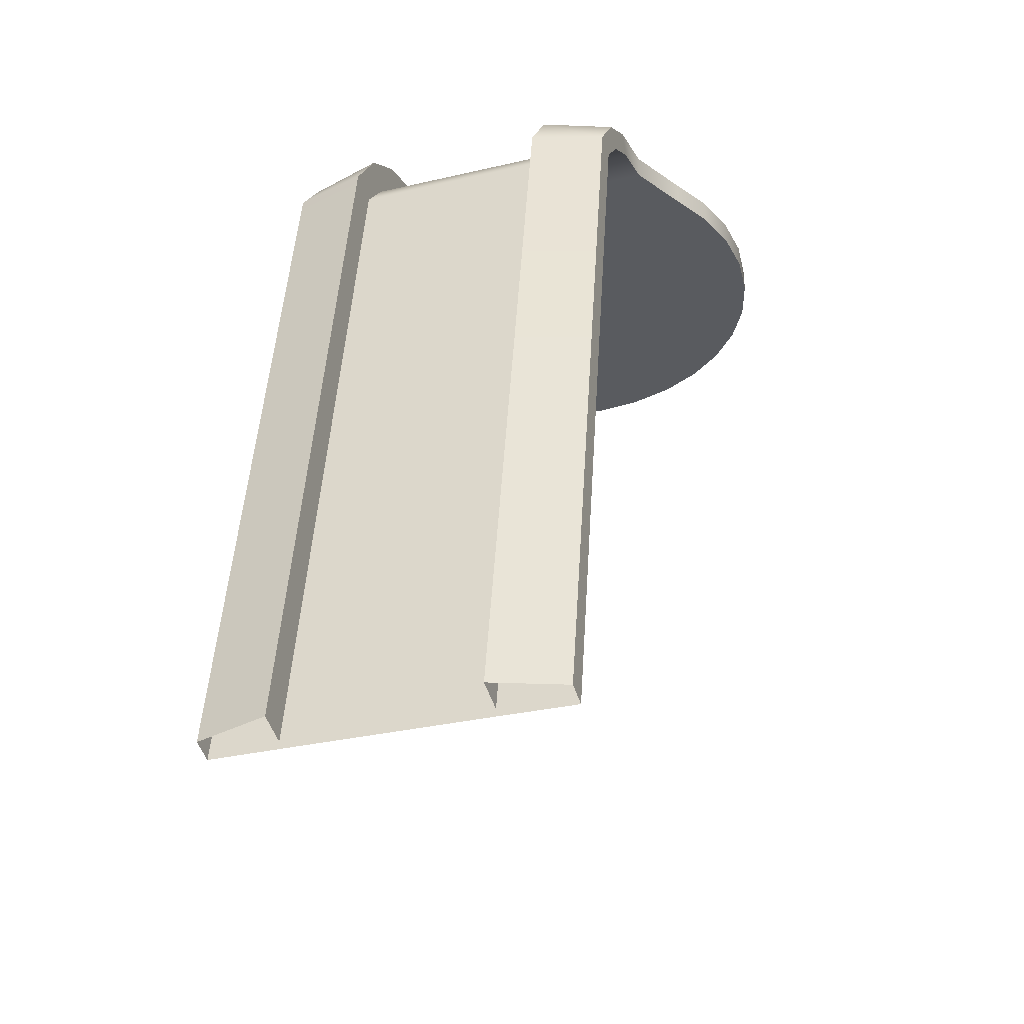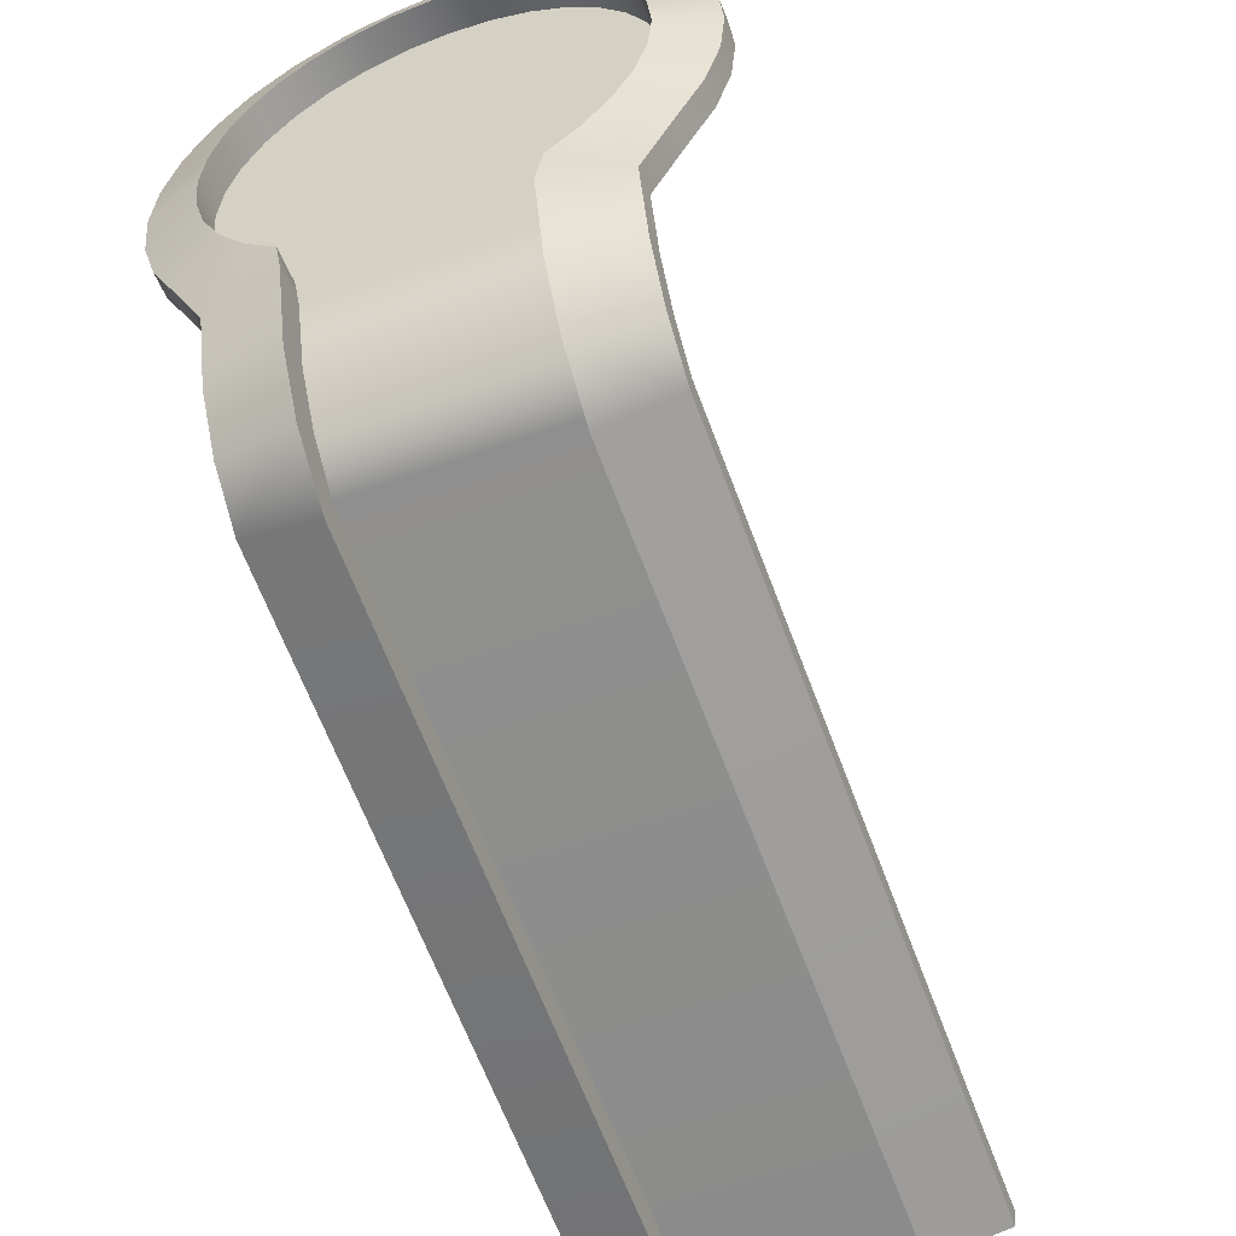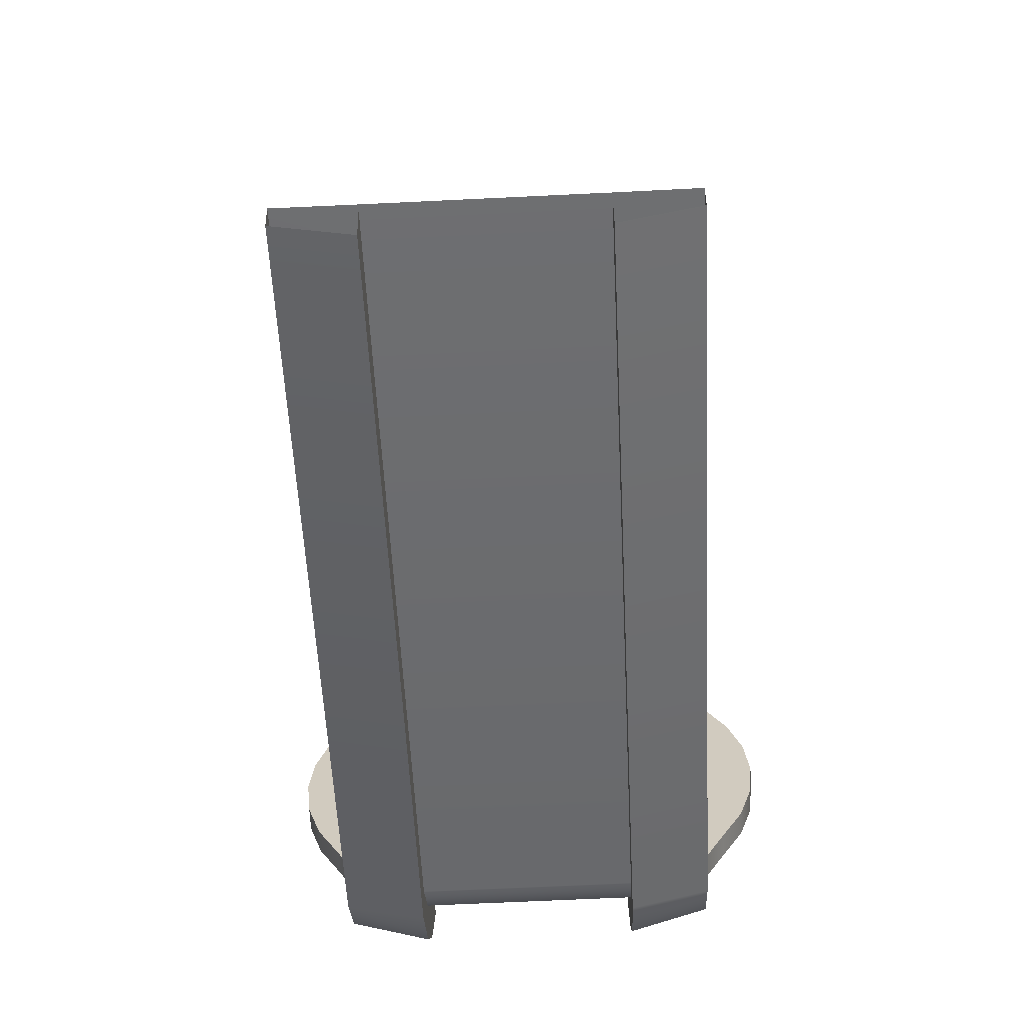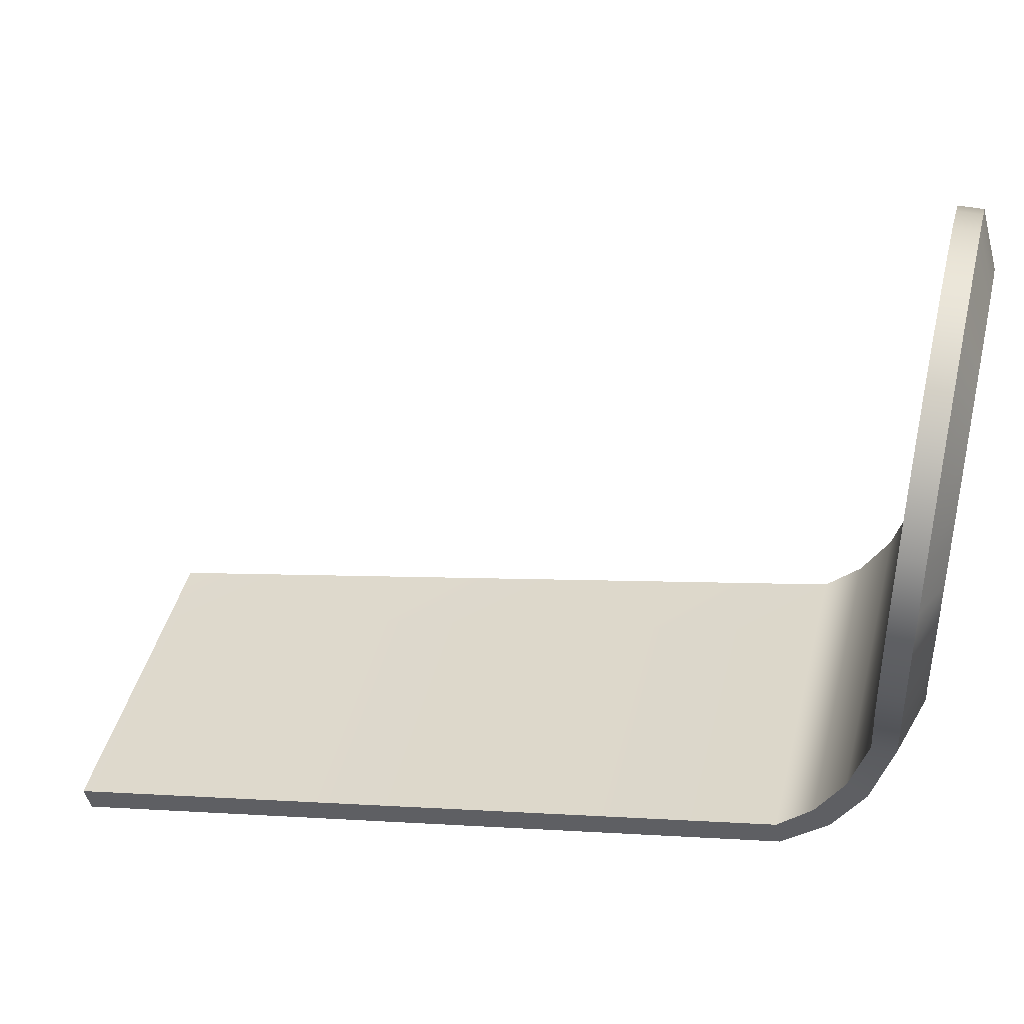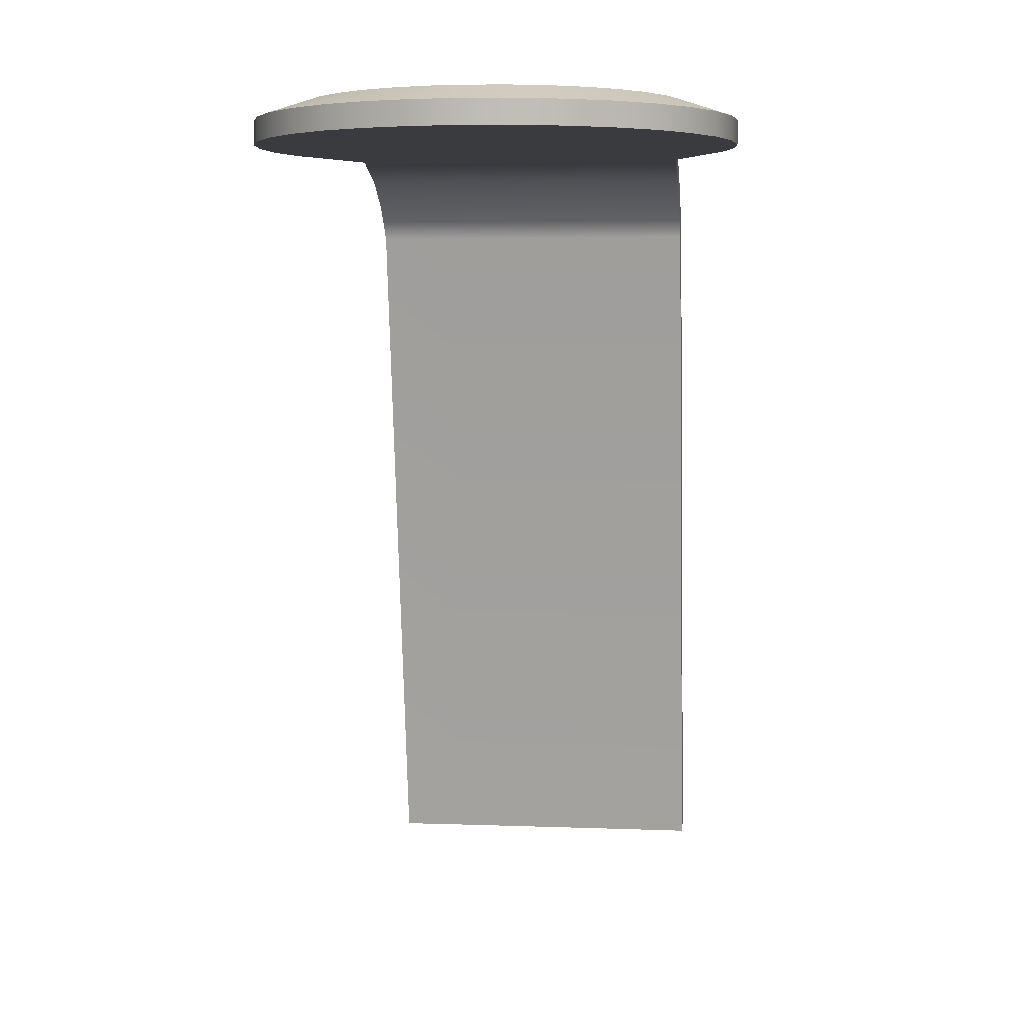
<metadata>
{"format":"obj","ext":"obj","renderer":"f3d","projection":"perspective","resolution":1024,"background":"white","views":[{"elev":-32.1,"azim":-161.7,"up":"+Y"},{"elev":-53.9,"azim":-158.9,"up":"+Z"},{"elev":-65.5,"azim":2.8,"up":"+Z"},{"elev":42.1,"azim":103.5,"up":"+Z"},{"elev":4.8,"azim":7.0,"up":"+Y"}]}
</metadata>
<code>
g ENV_Cable_Base_C
v 0.334 0.131 -1.179
v 0.4249 0.02916 -1.105
v 0.334 0.02916 -1.179
v 0.4249 0.131 -1.105
v 0.4995 0.02916 -1.014
v 0.4995 0.131 -1.014
v 0.5549 0.02916 -0.9102
v 0.5549 0.131 -0.9102
v 0.589 0.02916 -0.7978
v 0.589 0.131 -0.7978
v 0.6006 0.02916 -0.6808
v 0.6006 0.131 -0.6808
v 0.589 0.02916 -0.5638
v 0.589 0.131 -0.5638
v 0.5549 0.02916 -0.4513
v 0.5549 0.131 -0.4513
v 0.4995 0.02916 -0.3476
v 0.4995 0.131 -0.3476
v 0.4249 0.02916 -0.2567
v 0.4249 0.131 -0.2567
v 0.334 0.02916 -0.1821
v 0.334 0.131 -0.1821
v 0.2304 0.02916 -0.1267
v 0.2304 0.131 -0.1267
v 0.1179 0.02916 -0.09261
v 0.1179 0.131 -0.09261
v 0.0007319 0.02916 -0.08109
v 0.0007319 0.131 -0.08109
v -0.1164 0.131 -0.09261
v -0.1164 0.02916 -0.09261
v -0.2289 0.131 -0.1267
v -0.2289 0.02916 -0.1267
v -0.3326 0.131 -0.1821
v -0.3326 0.02916 -0.1821
v -0.4234 0.131 -0.2567
v -0.4234 0.02916 -0.2567
v -0.498 0.131 -0.3476
v -0.498 0.02916 -0.3476
v -0.5535 0.131 -0.4513
v -0.5535 0.02916 -0.4513
v -0.5876 0.131 -0.5638
v -0.5876 0.02916 -0.5638
v -0.5991 0.131 -0.6808
v -0.5991 0.02916 -0.6808
v -0.5876 0.131 -0.7978
v -0.5876 0.02916 -0.7978
v -0.5535 0.131 -0.9102
v -0.5535 0.02916 -0.9102
v -0.498 0.131 -1.014
v -0.498 0.02916 -1.014
v -0.4234 0.131 -1.105
v -0.4234 0.02916 -1.105
v -0.3326 0.131 -1.179
v -0.3326 0.02916 -1.179
v 0.334 0.02916 -1.179
v 0.3133 0.1334 -1.29
v 0.334 0.131 -1.179
v 0.3133 0.02916 -1.29
v 0.3133 -0.03022 -1.481
v 0.3133 0.06242 -1.529
v 0.3133 -0.04582 -1.697
v 0.3133 -0.1199 -1.624
v 0.3133 -0.219 -1.831
v 0.3133 -0.2413 -1.729
v 0.3133 -2.495 -2.281
v 0.3133 -2.525 -2.182
v -0.3326 0.02916 -1.179
v -0.3326 0.131 -1.179
v -0.3126 0.1334 -1.29
v -0.3126 0.02916 -1.29
v -0.3126 0.06242 -1.529
v -0.3126 -0.03022 -1.481
v -0.3126 -0.1199 -1.624
v -0.3126 -0.04582 -1.697
v -0.3126 -0.2413 -1.729
v -0.3126 -0.219 -1.831
v -0.3126 -2.525 -2.182
v -0.3126 -2.495 -2.281
v 0.5408 -2.512 -2.226
v 0.3133 -0.219 -1.831
v 0.3133 -2.495 -2.281
v 0.5408 -0.2314 -1.774
v 0.3133 -0.04582 -1.697
v 0.5408 -0.08703 -1.656
v 0.3133 0.06242 -1.529
v 0.5408 0.01094 -1.502
v 0.5408 0.07545 -1.29
v 0.3133 0.1334 -1.29
v 0.334 0.131 -1.179
v 0.4249 0.131 -1.105
v 0.4995 0.131 -1.014
v 0.6365 0.07605 -1.105
v 0.5549 0.131 -0.9102
v 0.7071 0.07605 -0.9733
v 0.589 0.131 -0.7978
v 0.7506 0.07605 -0.8299
v 0.6006 0.131 -0.6808
v 0.7653 0.07605 -0.6808
v 0.589 0.131 -0.5638
v 0.7506 0.07605 -0.5316
v 0.5549 0.131 -0.4513
v 0.7071 0.07605 -0.3882
v 0.4995 0.131 -0.3476
v 0.6365 0.07605 -0.256
v 0.4249 0.131 -0.2567
v 0.5414 0.07605 -0.1402
v 0.334 0.131 -0.1821
v 0.4256 0.07605 -0.04516
v 0.2304 0.131 -0.1267
v 0.2934 0.07605 0.02548
v 0.1179 0.131 -0.09261
v 0.15 0.07605 0.06901
v 0.0007319 0.131 -0.08109
v 0.0007319 0.07605 0.0837
v -0.1486 0.07605 0.06901
v -0.1164 0.131 -0.09261
v -0.292 0.07605 0.02548
v -0.2289 0.131 -0.1267
v -0.4241 0.07605 -0.04516
v -0.3326 0.131 -0.1821
v -0.5399 0.07605 -0.1402
v -0.4234 0.131 -0.2567
v -0.635 0.07605 -0.256
v -0.498 0.131 -0.3476
v -0.7057 0.07605 -0.3882
v -0.5535 0.131 -0.4513
v -0.7491 0.07605 -0.5316
v -0.5876 0.131 -0.5638
v -0.7638 0.07605 -0.6808
v -0.5991 0.131 -0.6808
v -0.7491 0.07605 -0.8299
v -0.5876 0.131 -0.7978
v -0.7057 0.07605 -0.9733
v -0.5535 0.131 -0.9102
v -0.635 0.07605 -1.105
v -0.498 0.131 -1.014
v -0.5401 0.07545 -1.29
v -0.4234 0.131 -1.105
v -0.3326 0.131 -1.179
v -0.3126 0.1334 -1.29
v -0.3126 0.06242 -1.529
v -0.5401 0.01094 -1.502
v -0.5401 -0.08703 -1.656
v -0.3126 -0.04582 -1.697
v -0.5401 -0.2314 -1.774
v -0.3126 -0.219 -1.831
v -0.5401 -2.512 -2.226
v -0.3126 -2.495 -2.281
v 0.5408 -2.534 -2.154
v 0.5408 -0.2314 -1.774
v 0.5408 -2.512 -2.226
v 0.5408 -0.2475 -1.701
v 0.5408 -0.08703 -1.656
v 0.5408 -0.1406 -1.603
v 0.5408 0.01094 -1.502
v 0.5408 -0.05608 -1.468
v 0.5408 0.07545 -1.29
v 0.5408 0.0001235 -1.29
v 0.6365 0.07605 -1.105
v 0.6365 0.0002241 -1.105
v 0.7071 0.07605 -0.9733
v 0.7071 0.0002241 -0.9733
v 0.7506 0.07605 -0.8299
v 0.7506 0.0002241 -0.8299
v 0.7653 0.07605 -0.6808
v 0.7653 0.0002241 -0.6808
v 0.7506 0.07605 -0.5316
v 0.7506 0.0002241 -0.5316
v 0.7071 0.07605 -0.3882
v 0.7071 0.0002241 -0.3882
v 0.6365 0.07605 -0.256
v 0.6365 0.0002241 -0.256
v 0.5414 0.07605 -0.1402
v 0.5414 0.0002241 -0.1402
v 0.4256 0.07605 -0.04516
v 0.4256 0.0002241 -0.04516
v 0.2934 0.07605 0.02548
v 0.2934 0.0002241 0.02548
v 0.15 0.07605 0.06901
v 0.15 0.0002241 0.06901
v 0.0007319 0.07605 0.0837
v 0.0007319 0.0002241 0.0837
v -0.1486 0.0002241 0.06901
v -0.1486 0.07605 0.06901
v -0.292 0.0002241 0.02548
v -0.292 0.07605 0.02548
v -0.4241 0.0002241 -0.04516
v -0.4241 0.07605 -0.04516
v -0.5399 0.0002241 -0.1402
v -0.5399 0.07605 -0.1402
v -0.635 0.0002241 -0.256
v -0.635 0.07605 -0.256
v -0.7057 0.0002241 -0.3882
v -0.7057 0.07605 -0.3882
v -0.7491 0.0002241 -0.5316
v -0.7491 0.07605 -0.5316
v -0.7638 0.0002241 -0.6808
v -0.7638 0.07605 -0.6808
v -0.7491 0.0002241 -0.8299
v -0.7491 0.07605 -0.8299
v -0.7057 0.0002241 -0.9733
v -0.7057 0.07605 -0.9733
v -0.635 0.0002241 -1.105
v -0.635 0.07605 -1.105
v -0.5401 0.0001235 -1.29
v -0.5401 0.07545 -1.29
v -0.5401 0.01094 -1.502
v -0.5401 -0.05608 -1.468
v -0.5401 -0.08703 -1.656
v -0.5401 -0.1406 -1.603
v -0.5401 -0.2314 -1.774
v -0.5401 -0.2475 -1.701
v -0.5401 -2.512 -2.226
v -0.5401 -2.534 -2.154
v 0.5408 -0.2475 -1.701
v 0.5408 -2.534 -2.154
v 0.313 -2.533 -2.155
v 0.313 -0.2473 -1.702
v 0.5408 -0.1406 -1.603
v 0.0003796 -2.533 -2.155
v 0.313 -0.1399 -1.604
v 0.5408 -0.05608 -1.468
v 0.0003796 -0.2473 -1.702
v -0.3123 -2.533 -2.155
v -0.3123 -0.2473 -1.702
v -0.5401 -2.534 -2.154
v -0.5401 -0.2475 -1.701
v 0.0003796 -0.1399 -1.604
v -0.3123 -0.1399 -1.604
v -0.5401 -0.1406 -1.603
v 0.313 -0.05512 -1.468
v -0.3123 -0.05512 -1.468
v -0.5401 -0.05608 -1.468
v -0.5401 0.0001235 -1.29
v 0.0003796 -0.05512 -1.468
v 0.313 0.00118 -1.29
v 0.5408 0.0001235 -1.29
v 0.0003796 0.00118 -1.29
v 0.0007319 0.000375 -0.6553
v 0.6365 0.0002241 -1.105
v 0.7071 0.0002241 -0.9733
v 0.7506 0.0002241 -0.8299
v 0.7653 0.0002241 -0.6808
v 0.7506 0.0002241 -0.5316
v 0.7071 0.0002241 -0.3882
v 0.6365 0.0002241 -0.256
v 0.5414 0.0002241 -0.1402
v 0.4256 0.0002241 -0.04516
v 0.2934 0.0002241 0.02548
v 0.15 0.0002241 0.06901
v 0.0007319 0.0002241 0.0837
v -0.1486 0.0002241 0.06901
v -0.292 0.0002241 0.02548
v -0.4241 0.0002241 -0.04516
v -0.5399 0.0002241 -0.1402
v -0.635 0.0002241 -0.256
v -0.7057 0.0002241 -0.3882
v -0.7491 0.0002241 -0.5316
v -0.7638 0.0002241 -0.6808
v -0.7491 0.0002241 -0.8299
v -0.7057 0.0002241 -0.9733
v -0.635 0.0002241 -1.105
v -0.3123 0.00118 -1.29
v 0.0003796 -0.2413 -1.729
v -0.3126 -2.525 -2.182
v 0.0003796 -2.525 -2.182
v -0.3126 -0.2413 -1.729
v 0.0003796 -0.1199 -1.624
v -0.3126 -0.1199 -1.624
v 0.0003796 -0.03022 -1.481
v -0.3126 -0.03022 -1.481
v -0.3126 0.02916 -1.29
v 0.0003796 0.02916 -1.29
v 0.0007319 0.02916 -0.6808
v -0.3326 0.02916 -1.179
v -0.4234 0.02916 -1.105
v -0.498 0.02916 -1.014
v -0.5535 0.02916 -0.9102
v -0.5876 0.02916 -0.7978
v -0.5991 0.02916 -0.6808
v -0.5876 0.02916 -0.5638
v -0.5535 0.02916 -0.4513
v -0.498 0.02916 -0.3476
v -0.4234 0.02916 -0.2567
v -0.3326 0.02916 -0.1821
v -0.2289 0.02916 -0.1267
v -0.1164 0.02916 -0.09261
v 0.0007319 0.02916 -0.08109
v 0.1179 0.02916 -0.09261
v 0.2304 0.02916 -0.1267
v 0.334 0.02916 -0.1821
v 0.4249 0.02916 -0.2567
v 0.4995 0.02916 -0.3476
v 0.5549 0.02916 -0.4513
v 0.589 0.02916 -0.5638
v 0.6006 0.02916 -0.6808
v 0.589 0.02916 -0.7978
v 0.5549 0.02916 -0.9102
v 0.4995 0.02916 -1.014
v 0.4249 0.02916 -1.105
v 0.334 0.02916 -1.179
v 0.3133 0.02916 -1.29
v 0.3133 -0.03022 -1.481
v 0.0003796 -0.03022 -1.481
v 0.0003796 -0.1199 -1.624
v 0.3133 -0.1199 -1.624
v 0.0003796 -0.2413 -1.729
v 0.3133 -0.2413 -1.729
v 0.0003796 -2.525 -2.182
v 0.3133 -2.525 -2.182
g ENV_Cable_Base_C_0
f 3 2 1
f 2 4 1
f 2 5 4
f 5 6 4
f 5 7 6
f 7 8 6
f 7 9 8
f 9 10 8
f 9 11 10
f 11 12 10
f 11 13 12
f 13 14 12
f 13 15 14
f 15 16 14
f 15 17 16
f 17 18 16
f 17 19 18
f 19 20 18
f 19 21 20
f 21 22 20
f 21 23 22
f 23 24 22
f 23 25 24
f 25 26 24
f 25 27 26
f 27 28 26
f 28 27 29
f 27 30 29
f 29 30 31
f 30 32 31
f 31 32 33
f 32 34 33
f 33 34 35
f 34 36 35
f 35 36 37
f 36 38 37
f 37 38 39
f 38 40 39
f 39 40 41
f 40 42 41
f 41 42 43
f 42 44 43
f 43 44 45
f 44 46 45
f 45 46 47
f 46 48 47
f 47 48 49
f 48 50 49
f 49 50 51
f 50 52 51
f 51 52 53
f 52 54 53
f 57 56 55
f 56 58 55
f 59 58 56
f 60 59 56
f 60 61 59
f 61 62 59
f 61 63 62
f 63 64 62
f 63 65 64
f 65 66 64
f 69 68 67
f 70 69 67
f 71 69 70
f 72 71 70
f 71 72 73
f 74 71 73
f 74 73 75
f 76 74 75
f 76 75 77
f 78 76 77
f 81 80 79
f 80 82 79
f 80 83 82
f 83 84 82
f 83 85 84
f 85 86 84
f 86 85 87
f 85 88 87
f 87 88 89
f 90 87 89
f 90 91 87
f 91 92 87
f 91 93 92
f 93 94 92
f 93 95 94
f 95 96 94
f 95 97 96
f 97 98 96
f 97 99 98
f 99 100 98
f 99 101 100
f 101 102 100
f 101 103 102
f 103 104 102
f 103 105 104
f 105 106 104
f 105 107 106
f 107 108 106
f 107 109 108
f 109 110 108
f 109 111 110
f 111 112 110
f 111 113 112
f 113 114 112
f 114 113 115
f 113 116 115
f 115 116 117
f 116 118 117
f 117 118 119
f 118 120 119
f 119 120 121
f 120 122 121
f 121 122 123
f 122 124 123
f 123 124 125
f 124 126 125
f 125 126 127
f 126 128 127
f 127 128 129
f 128 130 129
f 129 130 131
f 130 132 131
f 131 132 133
f 132 134 133
f 133 134 135
f 134 136 135
f 135 136 137
f 136 138 137
f 137 138 139
f 140 137 139
f 137 140 141
f 142 137 141
f 143 142 141
f 144 143 141
f 145 143 144
f 146 145 144
f 147 145 146
f 148 147 146
f 151 150 149
f 150 152 149
f 150 153 152
f 153 154 152
f 153 155 154
f 155 156 154
f 155 157 156
f 157 158 156
f 157 159 158
f 159 160 158
f 159 161 160
f 161 162 160
f 161 163 162
f 163 164 162
f 163 165 164
f 165 166 164
f 165 167 166
f 167 168 166
f 167 169 168
f 169 170 168
f 169 171 170
f 171 172 170
f 171 173 172
f 173 174 172
f 173 175 174
f 175 176 174
f 175 177 176
f 177 178 176
f 177 179 178
f 179 180 178
f 179 181 180
f 181 182 180
f 182 181 183
f 181 184 183
f 183 184 185
f 184 186 185
f 185 186 187
f 186 188 187
f 187 188 189
f 188 190 189
f 189 190 191
f 190 192 191
f 191 192 193
f 192 194 193
f 193 194 195
f 194 196 195
f 195 196 197
f 196 198 197
f 197 198 199
f 198 200 199
f 199 200 201
f 200 202 201
f 201 202 203
f 202 204 203
f 203 204 205
f 204 206 205
f 205 206 207
f 208 205 207
f 207 209 208
f 209 210 208
f 209 211 210
f 211 212 210
f 211 213 212
f 213 214 212
f 217 216 215
f 218 217 215
f 218 215 219
f 217 218 220
f 221 218 219
f 221 219 222
f 218 223 220
f 218 221 223
f 220 223 224
f 223 225 224
f 224 225 226
f 225 227 226
f 221 228 223
f 223 228 225
f 225 229 227
f 228 229 225
f 229 230 227
f 231 221 222
f 221 231 228
f 229 232 230
f 232 233 230
f 233 232 234
f 228 235 229
f 231 235 228
f 235 232 229
f 231 222 236
f 222 237 236
f 235 231 238
f 235 238 232
f 231 236 238
f 239 236 237
f 239 238 236
f 239 237 240
f 239 240 241
f 239 241 242
f 239 242 243
f 239 243 244
f 239 244 245
f 239 245 246
f 239 246 247
f 239 247 248
f 239 248 249
f 239 249 250
f 239 250 251
f 252 239 251
f 253 239 252
f 254 239 253
f 255 239 254
f 256 239 255
f 257 239 256
f 258 239 257
f 259 239 258
f 260 239 259
f 261 239 260
f 262 239 261
f 234 239 262
f 263 239 234
f 232 263 234
f 238 239 263
f 238 263 232
f 266 265 264
f 265 267 264
f 264 267 268
f 267 269 268
f 268 269 270
f 269 271 270
f 271 272 270
f 272 273 270
f 273 272 274
f 272 275 274
f 276 274 275
f 277 274 276
f 278 274 277
f 279 274 278
f 280 274 279
f 281 274 280
f 282 274 281
f 283 274 282
f 284 274 283
f 285 274 284
f 286 274 285
f 287 274 286
f 288 274 287
f 274 288 289
f 274 289 290
f 274 290 291
f 274 291 292
f 274 292 293
f 274 293 294
f 274 294 295
f 274 295 296
f 274 296 297
f 274 297 298
f 274 298 299
f 274 299 300
f 274 300 301
f 301 302 274
f 302 273 274
f 273 302 303
f 304 273 303
f 305 304 303
f 306 305 303
f 307 305 306
f 308 307 306
f 309 307 308
f 310 309 308

</code>
